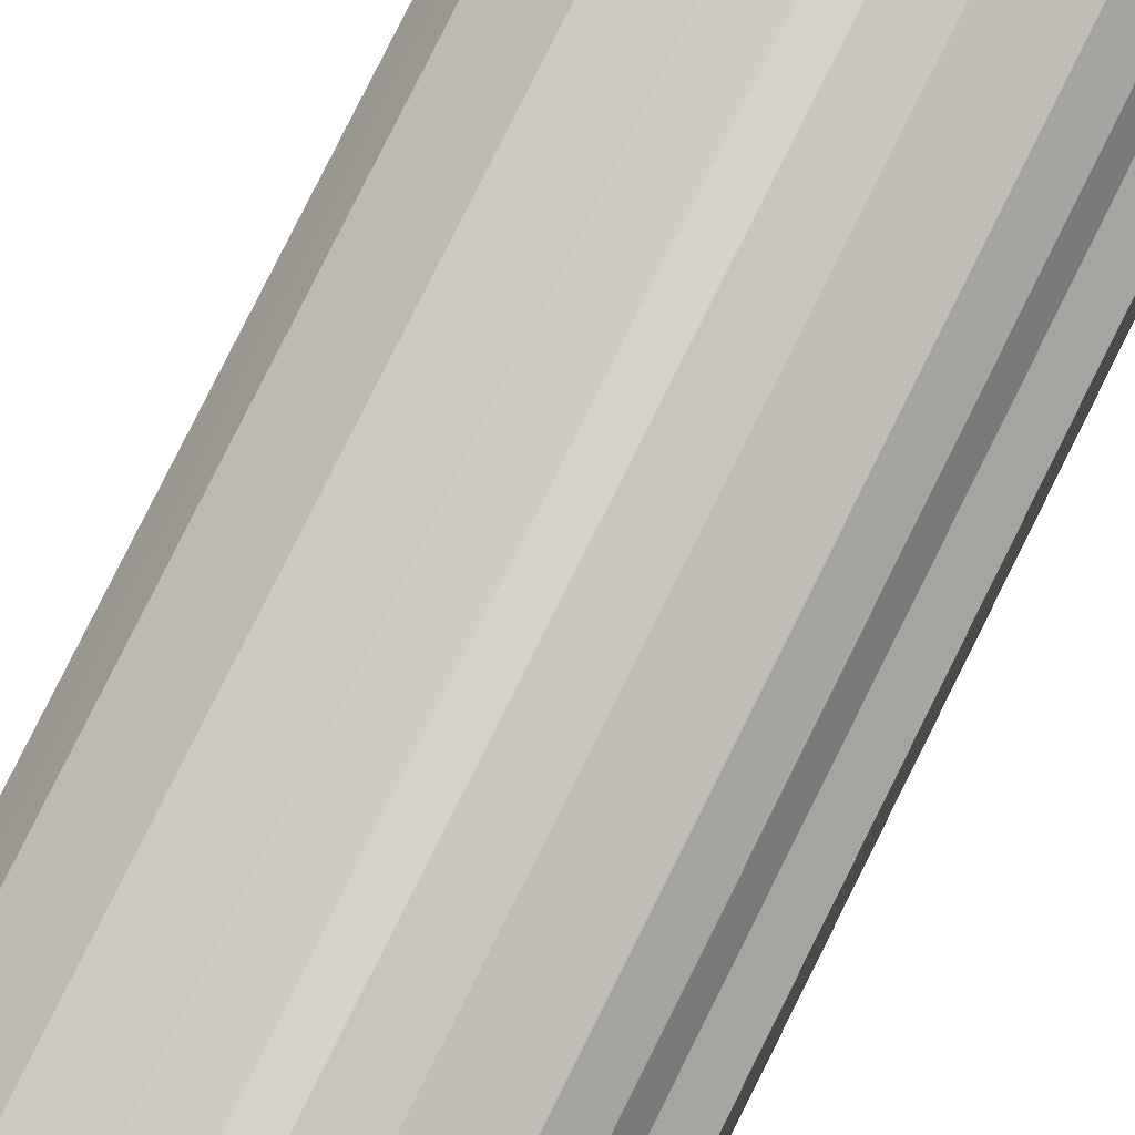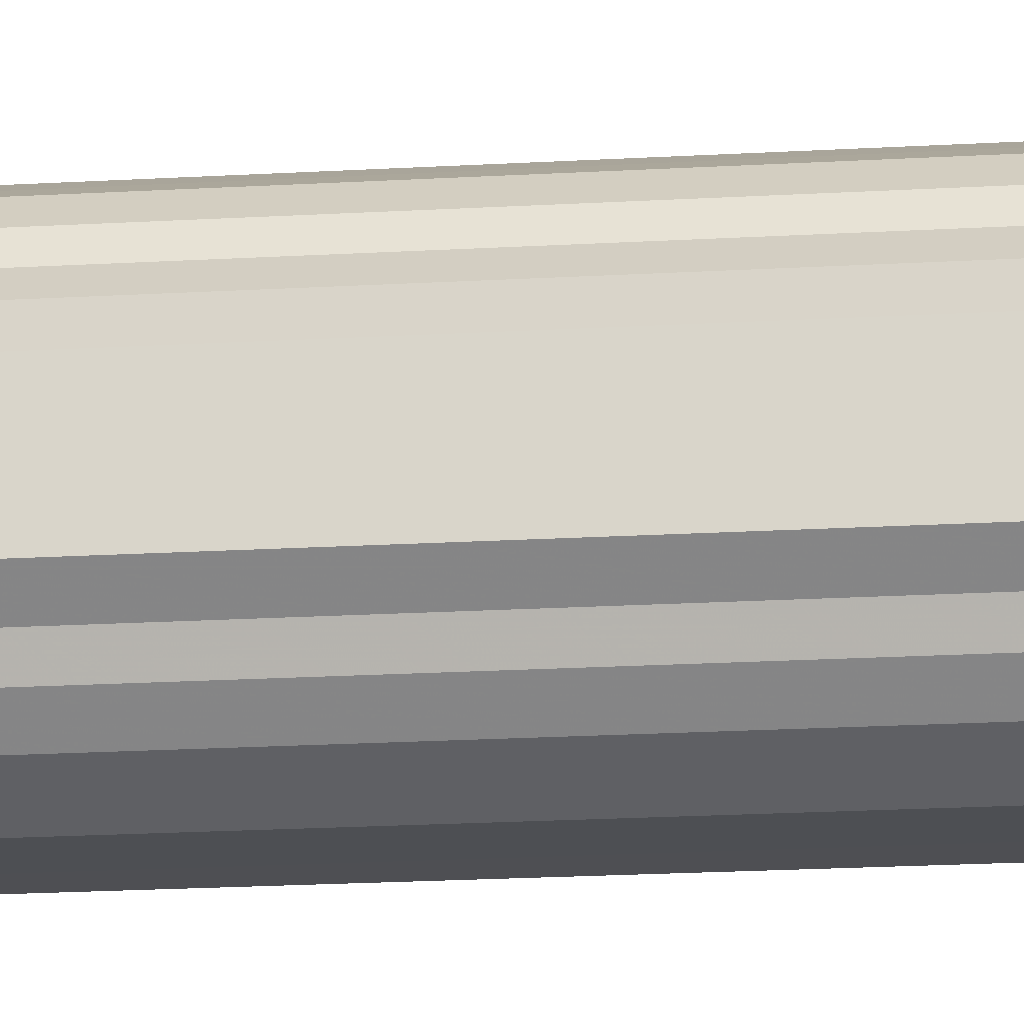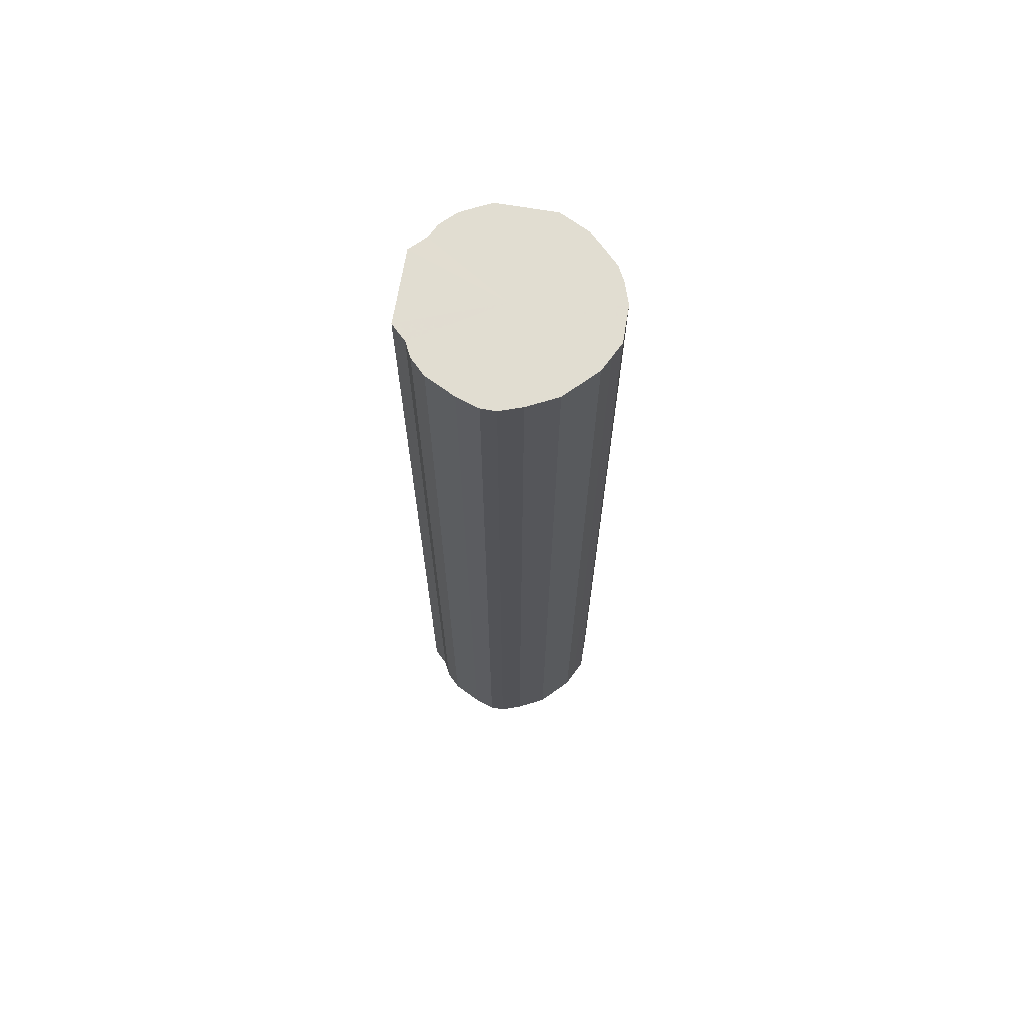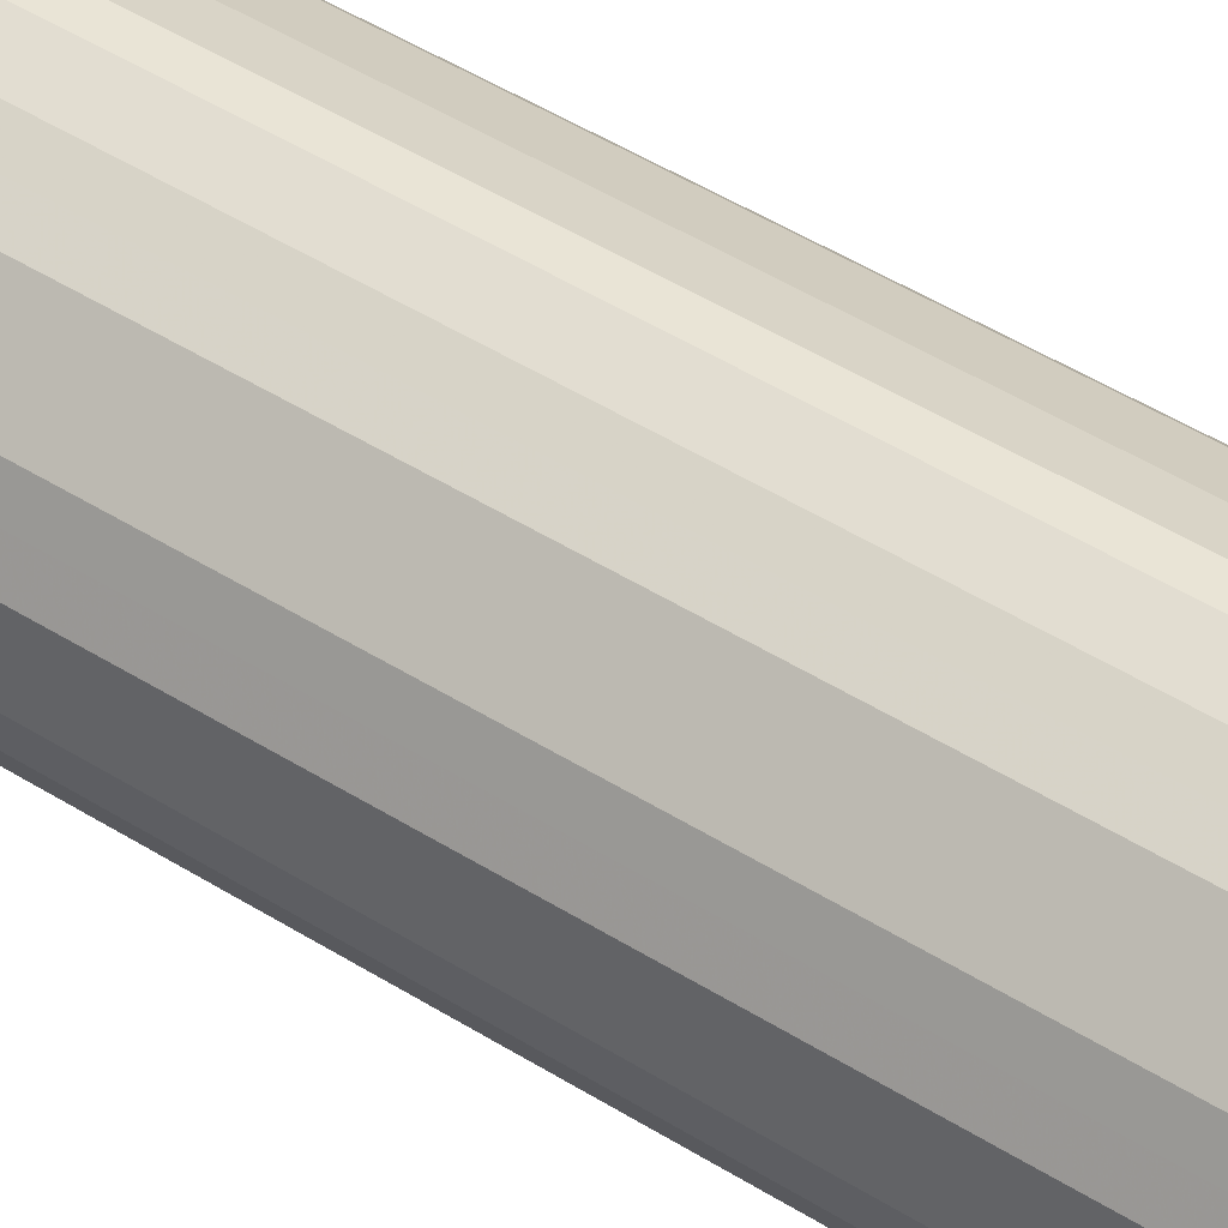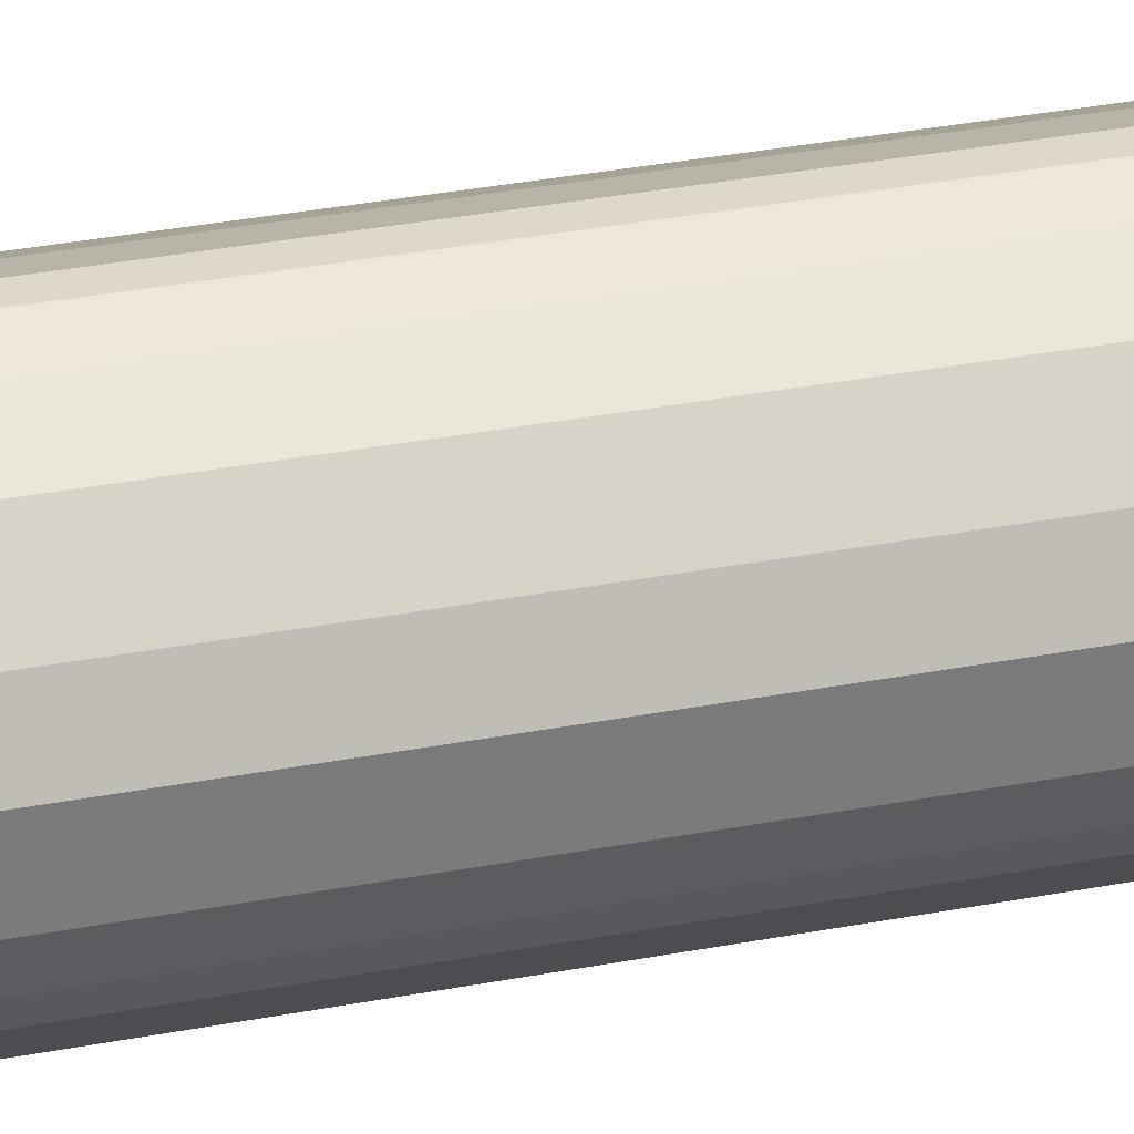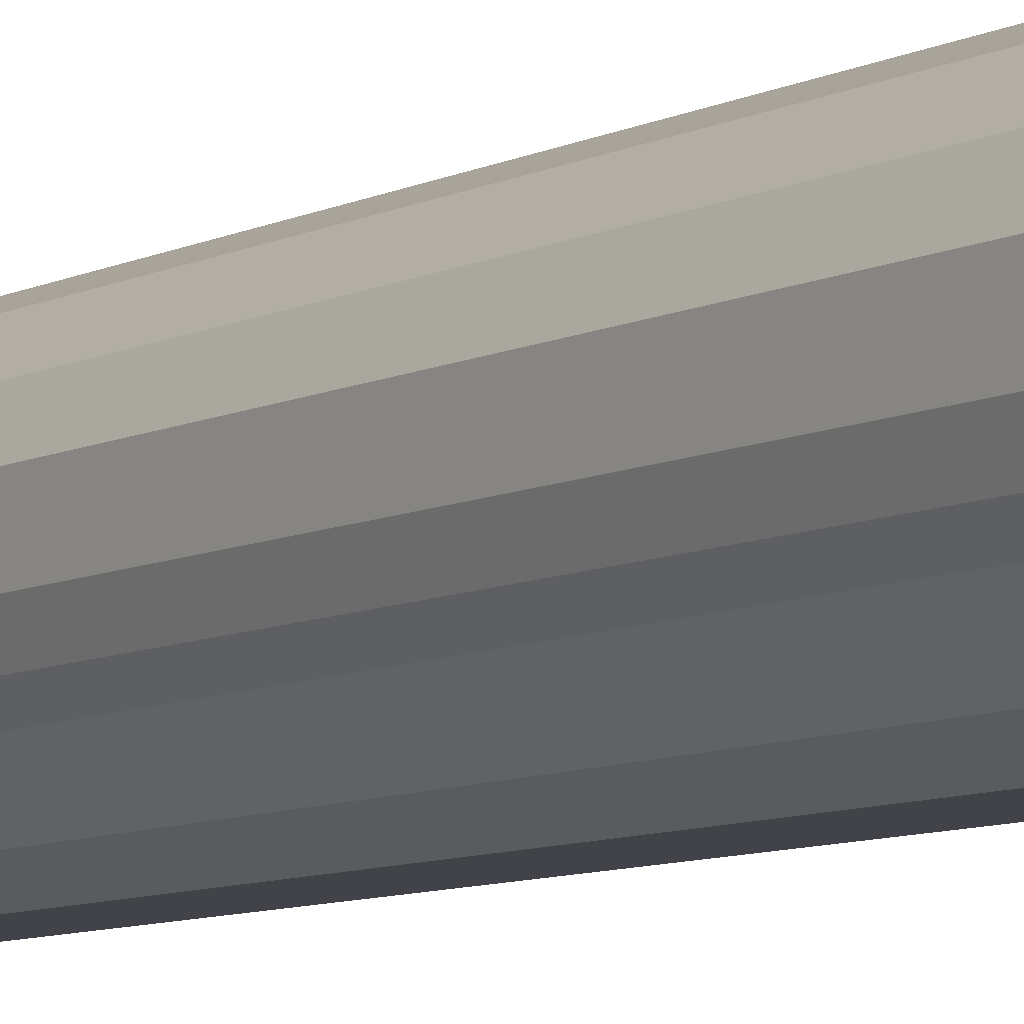
<metadata>
{"format":"obj","ext":"obj","renderer":"f3d","projection":"perspective","resolution":1024,"background":"white","views":[{"elev":78.6,"azim":26.4,"up":"+Y"},{"elev":-18.1,"azim":96.8,"up":"+Y"},{"elev":68.8,"azim":-170.5,"up":"+Z"},{"elev":42.7,"azim":-52.3,"up":"+Y"},{"elev":31.7,"azim":-105.4,"up":"+Y"},{"elev":-7.6,"azim":-34.3,"up":"+Y"}]}
</metadata>
<code>
o 23118
v 2171 1872 13.85
v 2171 1872 13.85
v 2171 1872 12.52
v 2171 1872 13.85
v 2171 1872 12.52
v 2171 1872 13.85
v 2171 1872 12.52
v 2171 1872 13.85
v 2171 1872 12.52
v 2171 1872 13.85
v 2171 1872 12.52
v 2171 1872 13.85
v 2171 1872 12.52
v 2171 1872 13.85
v 2171 1872 12.52
v 2170 1872 13.85
v 2171 1872 12.52
v 2171 1872 13.85
v 2171 1872 12.52
v 2170 1872 13.85
v 2170 1872 12.52
v 2170 1872 13.85
v 2170 1872 12.52
v 2170 1872 13.85
v 2170 1872 12.52
v 2170 1872 13.85
v 2170 1872 12.52
v 2170 1872 13.85
v 2170 1872 12.52
v 2170 1872 13.85
v 2170 1872 12.52
v 2170 1872 13.85
v 2170 1872 12.52
v 2170 1872 13.85
v 2170 1872 12.52
v 2170 1872 13.85
v 2170 1872 12.52
v 2170 1872 13.85
v 2170 1872 12.52
v 2170 1872 13.85
v 2170 1872 12.52
v 2170 1872 13.85
v 2170 1872 12.52
v 2170 1872 13.85
v 2170 1872 12.52
v 2170 1872 13.85
v 2170 1872 12.52
v 2170 1872 13.85
v 2170 1872 12.52
v 2170 1872 13.85
v 2170 1872 12.52
v 2170 1872 13.85
v 2170 1872 12.52
v 2170 1872 13.85
v 2170 1872 12.52
v 2170 1872 13.85
v 2170 1872 12.52
v 2170 1872 13.85
v 2170 1872 12.52
v 2170 1872 13.85
v 2170 1872 12.52
v 2170 1872 13.85
v 2170 1872 12.52
v 2170 1872 13.85
v 2170 1872 12.52
v 2170 1872 13.85
v 2170 1872 12.52
v 2170 1872 12.52
v 2171 1872 12.52
v 2171 1872 13.85
v 2171 1872 12.52
v 2171 1872 13.85
v 2171 1872 12.52
v 2171 1872 12.52
v 2171 1872 13.85
v 2171 1872 12.52
v 2171 1872 13.85
v 2171 1872 13.85
v 2171 1872 12.52
v 2171 1872 12.52
v 2171 1872 13.85
v 2171 1872 12.52
v 2171 1872 13.85
v 2171 1872 13.85
v 2171 1872 12.52
v 2170 1872 12.52
v 2171 1872 13.85
v 2170 1872 12.52
v 2170 1872 13.85
v 2170 1872 13.85
v 2170 1872 12.52
v 2170 1872 12.52
v 2170 1872 13.85
v 2170 1872 12.52
v 2170 1872 13.85
v 2170 1872 13.85
v 2170 1872 12.52
v 2170 1872 12.52
v 2170 1872 13.85
v 2170 1872 12.52
v 2170 1872 13.85
v 2170 1872 13.85
v 2170 1872 12.52
v 2170 1872 12.52
v 2170 1872 13.85
v 2170 1872 12.52
v 2170 1872 13.85
v 2170 1872 13.85
v 2170 1872 12.52
v 2170 1872 12.52
v 2170 1872 13.85
v 2170 1872 12.52
v 2170 1872 13.85
v 2170 1872 13.85
v 2170 1872 12.52
v 2170 1872 12.52
v 2170 1872 13.85
v 2170 1872 12.52
v 2170 1872 13.85
v 2170 1872 13.85
v 2170 1872 12.52
v 2170 1872 12.52
v 2170 1872 13.85
v 2170 1872 12.52
v 2170 1872 13.85
v 2170 1872 13.85
v 2170 1872 12.52
v 2170 1872 12.52
v 2170 1872 13.85
v 2170 1872 12.52
v 2170 1872 13.85
v 2170 1872 13.85
v 2170 1872 12.52
v 2170 1872 12.52
v 2170 1872 13.85
v 2170 1872 13.85
v 2170 1872 13.85
v 2171 1872 13.85
v 2171 1872 13.85
v 2171 1872 13.85
v 2171 1872 13.85
v 2171 1872 13.85
v 2171 1872 13.85
v 2171 1872 13.85
v 2171 1872 13.85
v 2170 1872 13.85
v 2171 1872 13.85
v 2170 1872 13.85
v 2170 1872 13.85
v 2170 1872 13.85
v 2170 1872 13.85
v 2170 1872 13.85
v 2170 1872 13.85
v 2170 1872 13.85
v 2170 1872 13.85
v 2170 1872 13.85
v 2170 1872 13.85
v 2170 1872 13.85
v 2170 1872 13.85
v 2170 1872 13.85
v 2170 1872 13.85
v 2170 1872 13.85
v 2170 1872 13.85
v 2170 1872 13.85
v 2170 1872 13.85
v 2170 1872 13.85
v 2170 1872 13.85
v 2170 1872 13.85
v 2170 1872 13.85
v 2170 1872 13.85
v 2170 1872 13.85
v 2170 1872 12.52
v 2171 1872 12.52
v 2171 1872 12.52
v 2171 1872 12.52
v 2171 1872 12.52
v 2171 1872 12.52
v 2171 1872 12.52
v 2171 1872 12.52
v 2171 1872 12.52
v 2171 1872 12.52
v 2170 1872 12.52
v 2170 1872 12.52
v 2170 1872 12.52
v 2170 1872 12.52
v 2170 1872 12.52
v 2170 1872 12.52
v 2170 1872 12.52
v 2170 1872 12.52
v 2170 1872 12.52
v 2170 1872 12.52
v 2170 1872 12.52
v 2170 1872 12.52
v 2170 1872 12.52
v 2170 1872 12.52
v 2170 1872 12.52
v 2170 1872 12.52
v 2170 1872 12.52
v 2170 1872 12.52
v 2170 1872 12.52
v 2170 1872 12.52
v 2170 1872 12.52
v 2170 1872 12.52
v 2170 1872 12.52
v 2170 1872 12.52
v 2170 1872 12.52
f 1 2 3
f 2 4 5
f 6 1 7
f 4 8 9
f 10 6 11
f 8 12 13
f 14 10 15
f 12 16 17
f 18 14 19
f 16 20 21
f 22 18 23
f 20 24 25
f 26 22 27
f 24 28 29
f 30 26 31
f 28 32 33
f 34 30 35
f 32 36 37
f 38 34 39
f 36 40 41
f 42 38 43
f 40 44 45
f 46 42 47
f 44 48 49
f 50 46 51
f 48 52 53
f 54 50 55
f 52 56 57
f 58 54 59
f 56 60 61
f 62 58 63
f 60 64 65
f 66 62 67
f 64 66 68
f 69 70 71
f 71 72 73
f 74 75 69
f 76 77 74
f 73 78 79
f 80 81 76
f 82 83 80
f 79 84 85
f 86 87 82
f 88 89 86
f 85 90 91
f 92 93 88
f 94 95 92
f 91 96 97
f 98 99 94
f 100 101 98
f 97 102 103
f 104 105 100
f 106 107 104
f 103 108 109
f 110 111 106
f 112 113 110
f 109 114 115
f 116 117 112
f 118 119 116
f 115 120 121
f 122 123 118
f 124 125 122
f 121 126 127
f 128 129 124
f 130 131 128
f 127 132 133
f 134 135 130
f 133 136 134
f 137 138 139
f 137 140 138
f 137 139 141
f 137 142 140
f 137 141 143
f 137 144 142
f 137 143 145
f 137 146 144
f 137 145 147
f 137 148 146
f 137 147 149
f 137 150 148
f 137 149 151
f 137 152 150
f 137 151 153
f 137 154 152
f 137 153 155
f 137 156 154
f 137 155 157
f 137 158 156
f 137 157 159
f 137 160 158
f 137 159 161
f 137 162 160
f 137 161 163
f 137 164 162
f 137 163 165
f 137 166 164
f 137 165 167
f 137 168 166
f 137 167 169
f 137 170 168
f 137 169 171
f 137 171 170
f 172 173 174
f 172 175 173
f 172 174 176
f 172 177 175
f 172 176 178
f 172 179 177
f 172 178 180
f 172 181 179
f 172 180 182
f 172 183 181
f 172 182 184
f 172 185 183
f 172 184 186
f 172 187 185
f 172 186 188
f 172 189 187
f 172 188 190
f 172 191 189
f 172 190 192
f 172 193 191
f 172 192 194
f 172 195 193
f 172 194 196
f 172 197 195
f 172 196 198
f 172 199 197
f 172 198 200
f 172 201 199
f 172 200 202
f 172 203 201
f 172 202 204
f 172 205 203
f 172 204 206
f 172 206 205

</code>
